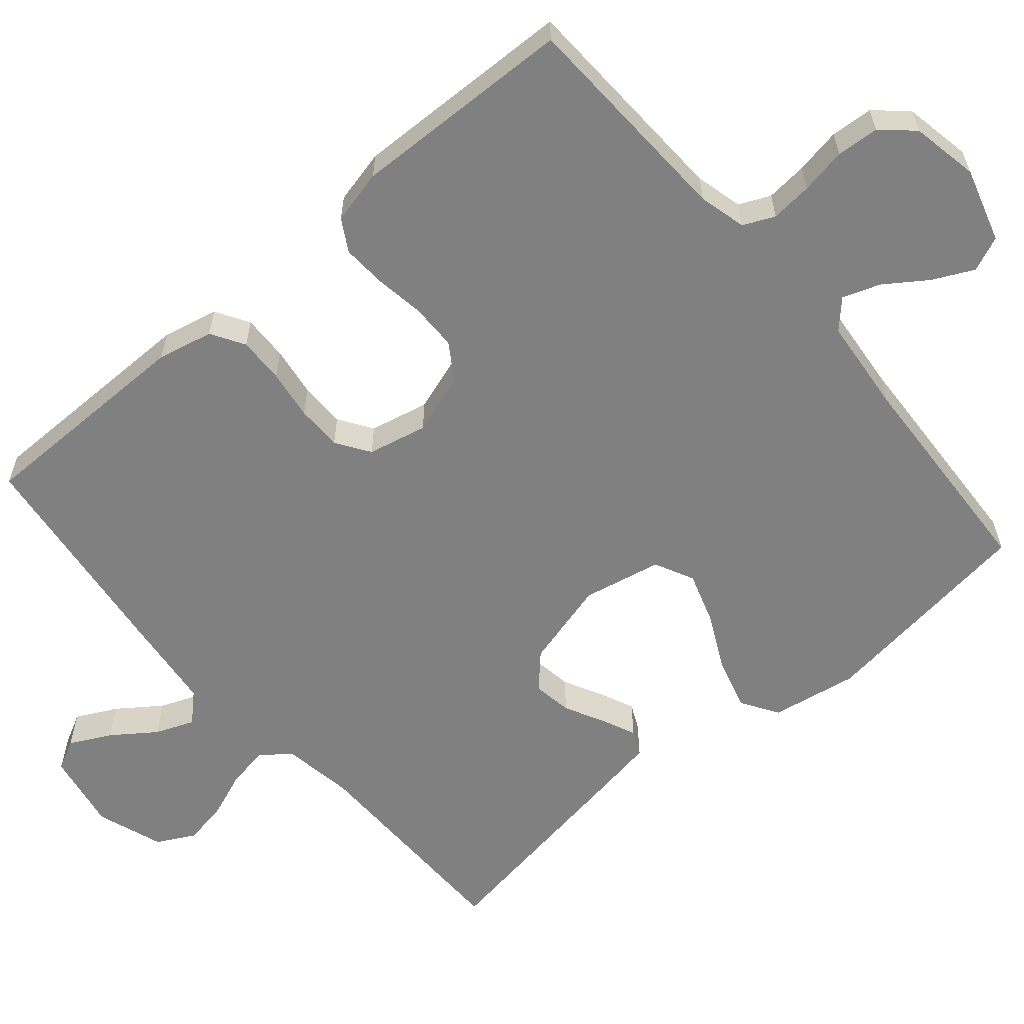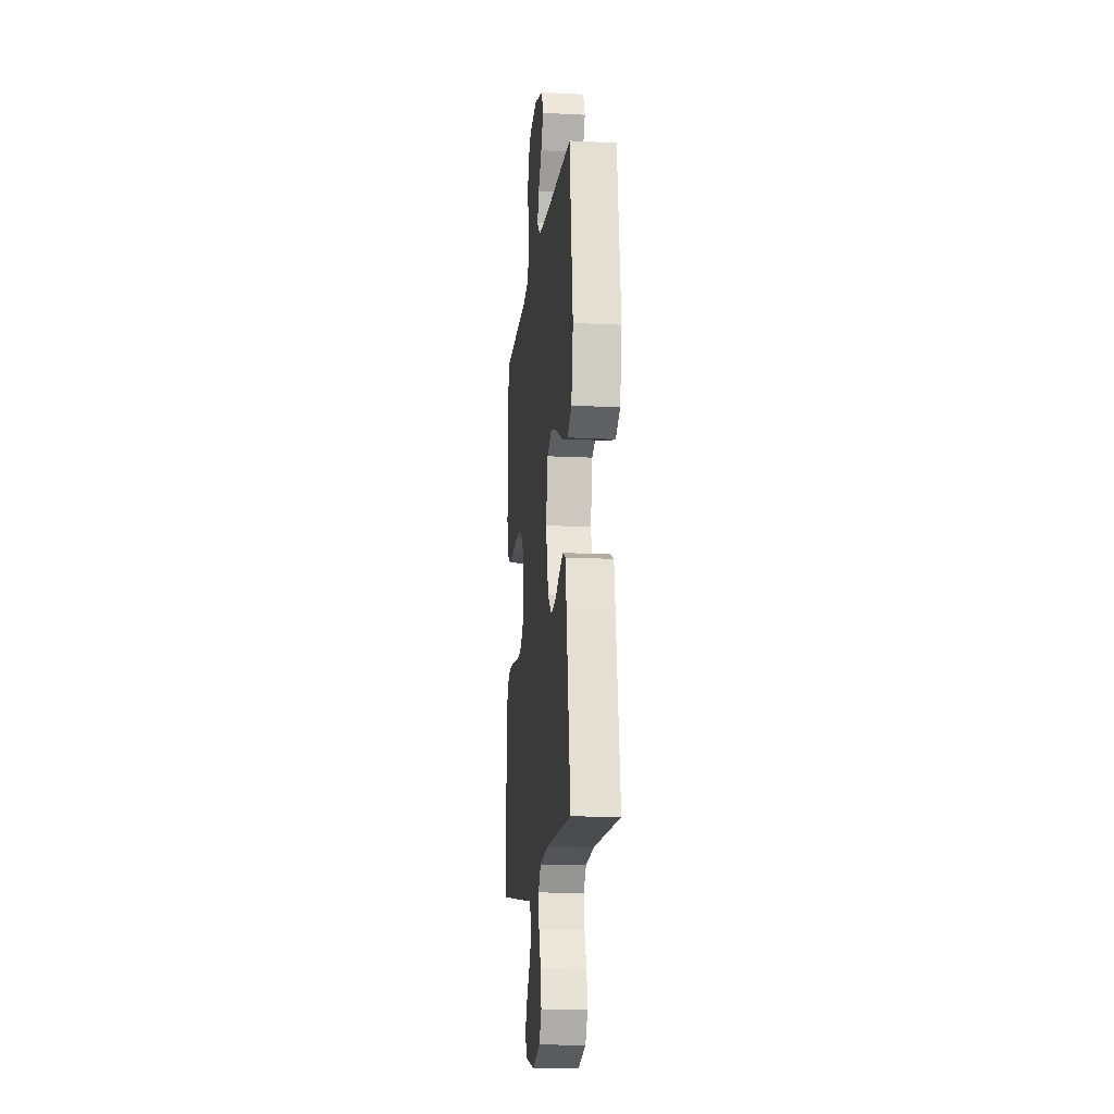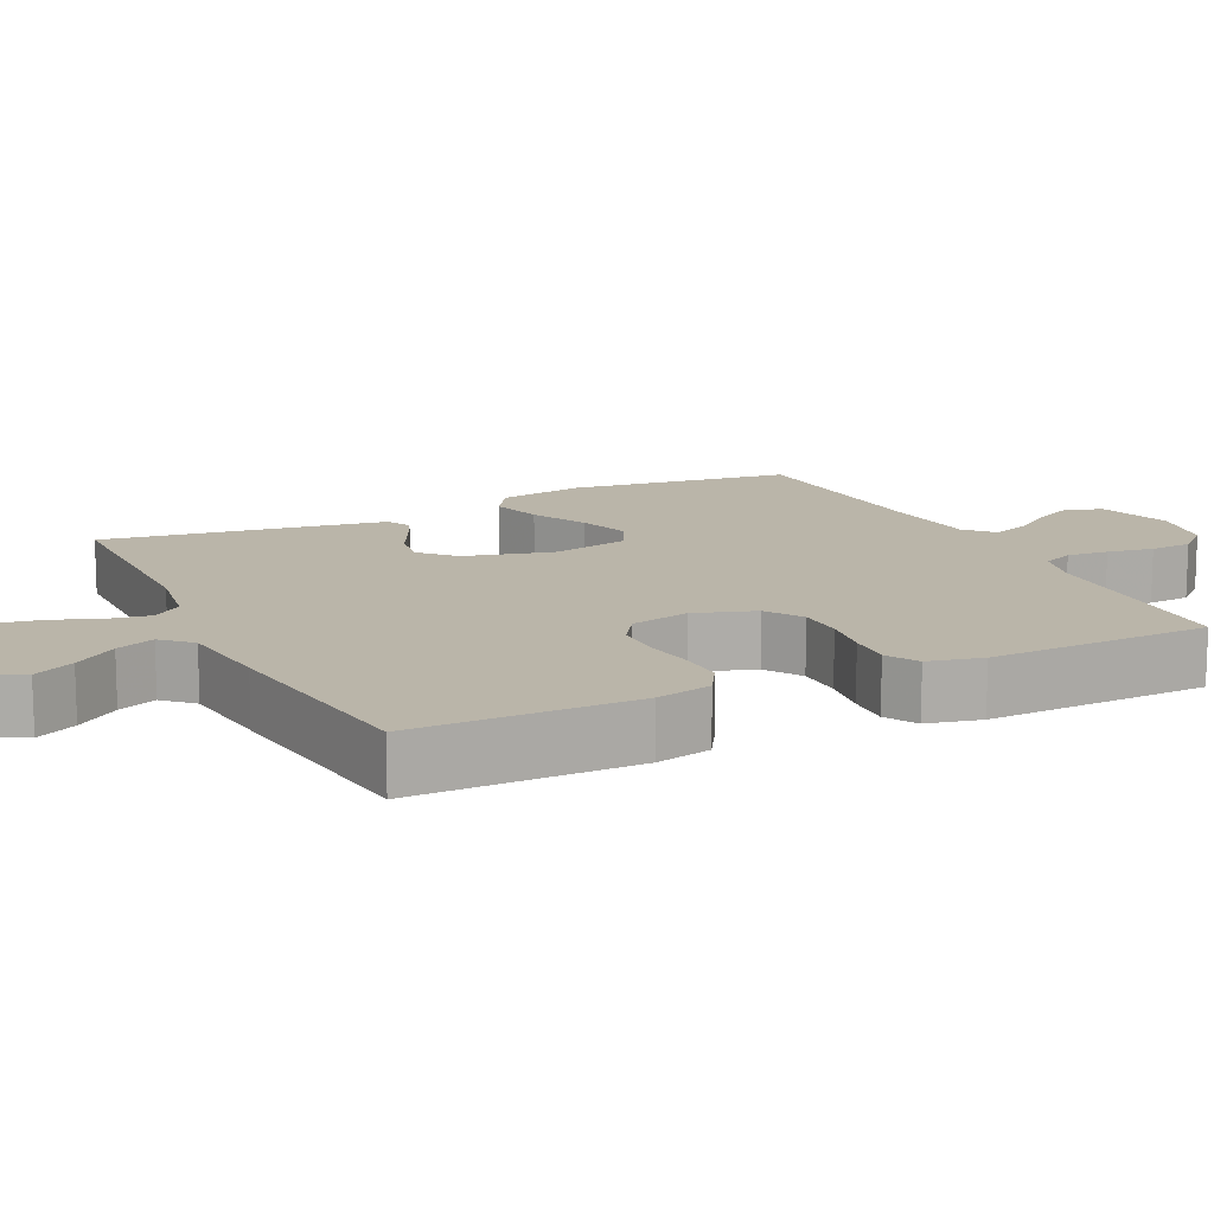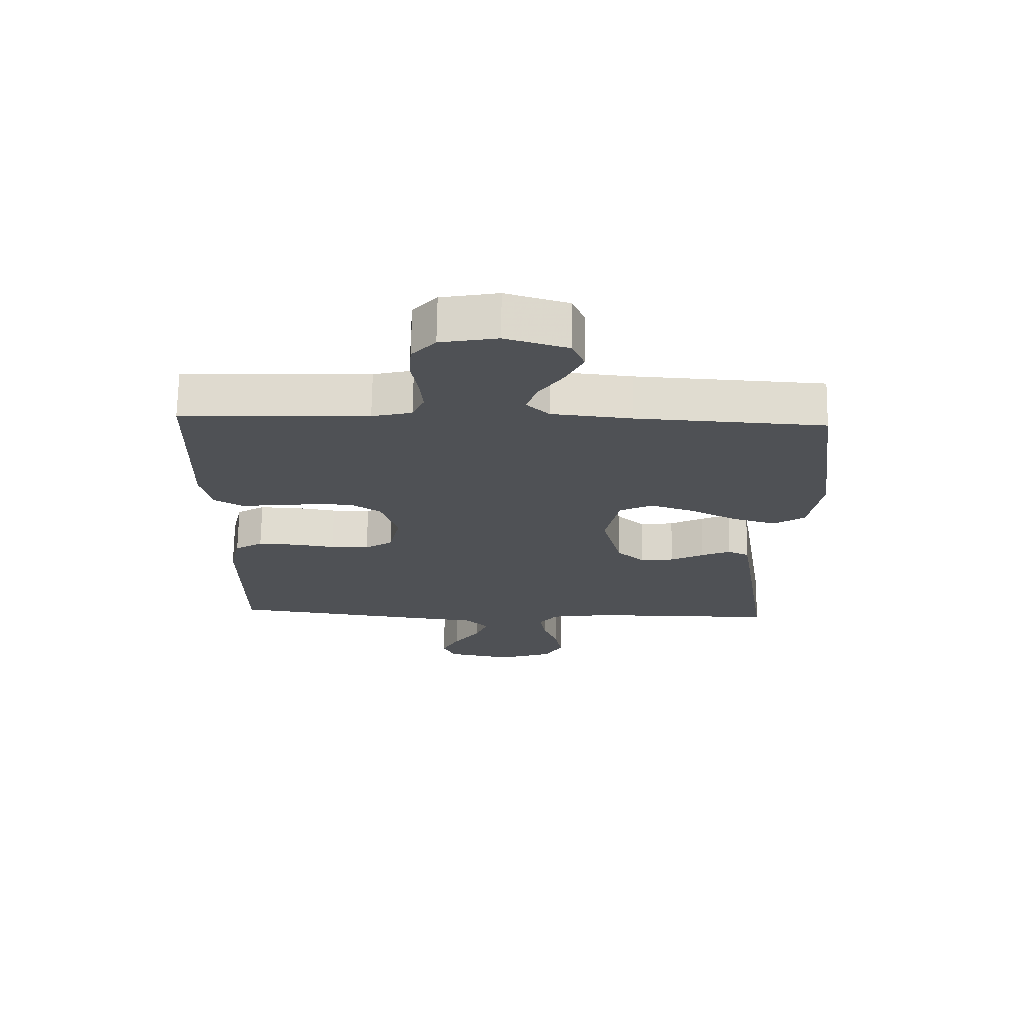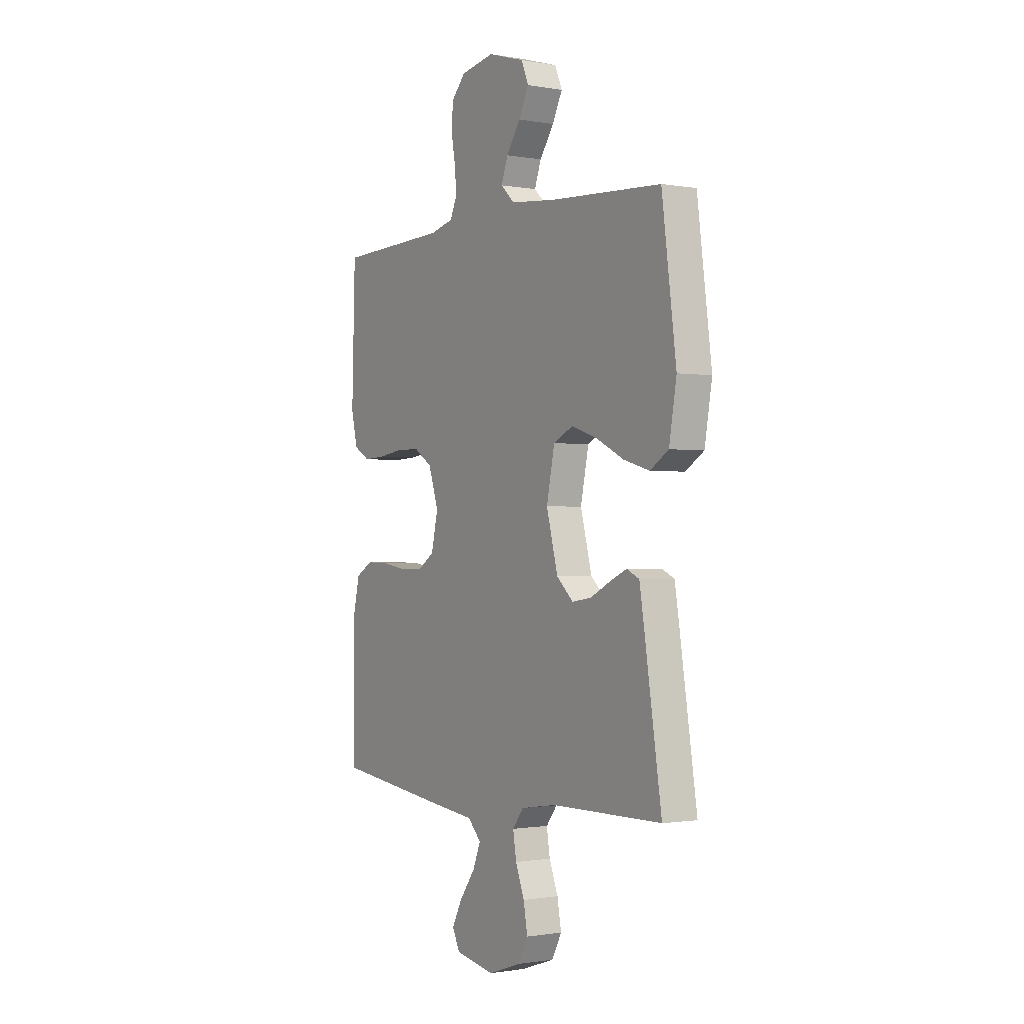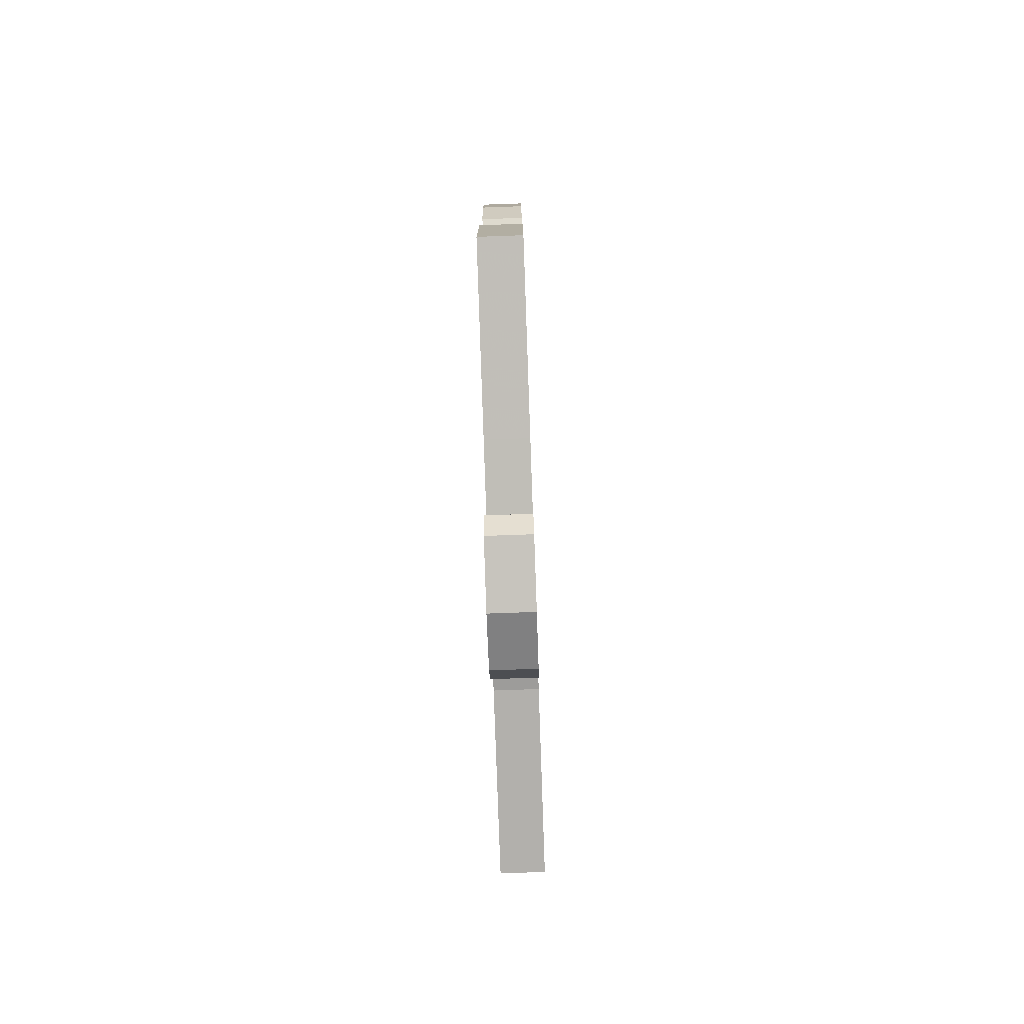
<metadata>
{"format":"obj","ext":"obj","renderer":"f3d","projection":"perspective","resolution":1024,"background":"white","views":[{"elev":-60.0,"azim":-49.4,"up":"+Y"},{"elev":-14.7,"azim":83.7,"up":"+Z"},{"elev":13.5,"azim":-115.8,"up":"+Y"},{"elev":70.1,"azim":0.9,"up":"+Z"},{"elev":-1.0,"azim":57.1,"up":"+Z"},{"elev":-79.0,"azim":-88.0,"up":"+Z"}]}
</metadata>
<code>
v 0.5 0.07 -0.5
v 0.2 0.07 -0.502
v 0.103 0.07 -0.517
v 0.073 0.07 -0.556
v 0.082 0.07 -0.612
v 0.106 0.07 -0.674
v 0.117 0.07 -0.735
v 0.09 0.07 -0.786
v 0 0.07 -0.817
v -0.106 0.07 -0.797
v -0.127 0.07 -0.756
v -0.099 0.07 -0.701
v -0.057 0.07 -0.643
v -0.036 0.07 -0.591
v -0.072 0.07 -0.553
v -0.2 0.07 -0.538
v -0.5 0.07 -0.5
v -0.5 0.07 -0.2
v -0.483 0.07 -0.125
v -0.438 0.07 -0.098
v -0.376 0.07 -0.1
v -0.309 0.07 -0.11
v -0.247 0.07 -0.11
v -0.202 0.07 -0.08
v -0.184 0.07 0
v -0.211 0.07 0.082
v -0.26 0.07 0.114
v -0.323 0.07 0.115
v -0.39 0.07 0.105
v -0.449 0.07 0.102
v -0.492 0.07 0.127
v -0.509 0.07 0.2
v -0.5 0.07 0.5
v -0.2 0.07 0.511
v -0.136 0.07 0.527
v -0.117 0.07 0.569
v -0.122 0.07 0.625
v -0.133 0.07 0.687
v -0.129 0.07 0.744
v -0.091 0.07 0.786
v 0 0.07 0.803
v 0.1 0.07 0.773
v 0.12 0.07 0.726
v 0.093 0.07 0.671
v 0.054 0.07 0.615
v 0.036 0.07 0.565
v 0.073 0.07 0.53
v 0.2 0.07 0.517
v 0.5 0.07 0.5
v 0.539 0.07 0.2
v 0.519 0.07 0.083
v 0.469 0.07 0.051
v 0.399 0.07 0.071
v 0.323 0.07 0.109
v 0.253 0.07 0.132
v 0.2 0.07 0.106
v 0.178 0.07 0
v 0.209 0.07 -0.118
v 0.254 0.07 -0.16
v 0.307 0.07 -0.152
v 0.36 0.07 -0.125
v 0.407 0.07 -0.104
v 0.441 0.07 -0.12
v 0.454 0.07 -0.2
v 0.5 0 -0.5
v 0.2 0 -0.502
v 0.103 0 -0.517
v 0.073 0 -0.556
v 0.082 0 -0.612
v 0.106 0 -0.674
v 0.117 0 -0.735
v 0.09 0 -0.786
v 0 0 -0.817
v -0.106 0 -0.797
v -0.127 0 -0.756
v -0.099 0 -0.701
v -0.057 0 -0.643
v -0.036 0 -0.591
v -0.072 0 -0.553
v -0.2 0 -0.538
v -0.5 0 -0.5
v -0.5 0 -0.2
v -0.483 0 -0.125
v -0.438 0 -0.098
v -0.376 0 -0.1
v -0.309 0 -0.11
v -0.247 0 -0.11
v -0.202 0 -0.08
v -0.184 0 0
v -0.211 0 0.082
v -0.26 0 0.114
v -0.323 0 0.115
v -0.39 0 0.105
v -0.449 0 0.102
v -0.492 0 0.127
v -0.509 0 0.2
v -0.5 0 0.5
v -0.2 0 0.511
v -0.136 0 0.527
v -0.117 0 0.569
v -0.122 0 0.625
v -0.133 0 0.687
v -0.129 0 0.744
v -0.091 0 0.786
v 0 0 0.803
v 0.1 0 0.773
v 0.12 0 0.726
v 0.093 0 0.671
v 0.054 0 0.615
v 0.036 0 0.565
v 0.073 0 0.53
v 0.2 0 0.517
v 0.5 0 0.5
v 0.539 0 0.2
v 0.519 0 0.083
v 0.469 0 0.051
v 0.399 0 0.071
v 0.323 0 0.109
v 0.253 0 0.132
v 0.2 0 0.106
v 0.178 0 0
v 0.209 0 -0.118
v 0.254 0 -0.16
v 0.307 0 -0.152
v 0.36 0 -0.125
v 0.407 0 -0.104
v 0.441 0 -0.12
v 0.454 0 -0.2
f 63 64 1 2
f 60 61 62 63
f 60 63 2 3
f 59 60 3 4
f 58 59 4
f 57 58 4
f 51 52 53 54
f 51 54 55
f 48 49 50 51
f 47 48 51 55
f 46 47 55 56
f 42 43 44 45
f 42 45 46
f 41 42 46
f 40 41 46
f 37 38 39 40
f 36 37 40 46
f 35 36 46 56
f 31 32 33 34
f 28 29 30 31
f 27 28 31 34
f 26 27 34 35
f 19 20 21 22
f 19 22 23
f 18 19 23
f 15 16 17 18
f 15 18 23
f 14 15 23 24
f 10 11 12 13
f 10 13 14
f 9 10 14
f 8 9 14
f 5 6 7 8
f 4 5 8 14
f 57 4 14 24
f 25 26 35 56
f 24 25 56 57
f 66 65 128 127
f 127 126 125 124
f 67 66 127 124
f 68 67 124 123
f 68 123 122
f 68 122 121
f 118 117 116 115
f 119 118 115
f 115 114 113 112
f 119 115 112 111
f 120 119 111 110
f 109 108 107 106
f 110 109 106
f 110 106 105
f 110 105 104
f 104 103 102 101
f 110 104 101 100
f 120 110 100 99
f 98 97 96 95
f 95 94 93 92
f 98 95 92 91
f 99 98 91 90
f 86 85 84 83
f 87 86 83
f 87 83 82
f 82 81 80 79
f 87 82 79
f 88 87 79 78
f 77 76 75 74
f 78 77 74
f 78 74 73
f 78 73 72
f 72 71 70 69
f 78 72 69 68
f 88 78 68 121
f 120 99 90 89
f 121 120 89 88
f 1 65 66 2
f 2 66 67 3
f 3 67 68 4
f 4 68 69 5
f 5 69 70 6
f 6 70 71 7
f 7 71 72 8
f 8 72 73 9
f 9 73 74 10
f 10 74 75 11
f 11 75 76 12
f 12 76 77 13
f 13 77 78 14
f 14 78 79 15
f 15 79 80 16
f 16 80 81 17
f 17 81 82 18
f 18 82 83 19
f 19 83 84 20
f 20 84 85 21
f 21 85 86 22
f 22 86 87 23
f 23 87 88 24
f 24 88 89 25
f 25 89 90 26
f 26 90 91 27
f 27 91 92 28
f 28 92 93 29
f 29 93 94 30
f 30 94 95 31
f 31 95 96 32
f 32 96 97 33
f 33 97 98 34
f 34 98 99 35
f 35 99 100 36
f 36 100 101 37
f 37 101 102 38
f 38 102 103 39
f 39 103 104 40
f 40 104 105 41
f 41 105 106 42
f 42 106 107 43
f 43 107 108 44
f 44 108 109 45
f 45 109 110 46
f 46 110 111 47
f 47 111 112 48
f 48 112 113 49
f 49 113 114 50
f 50 114 115 51
f 51 115 116 52
f 52 116 117 53
f 53 117 118 54
f 54 118 119 55
f 55 119 120 56
f 56 120 121 57
f 57 121 122 58
f 58 122 123 59
f 59 123 124 60
f 60 124 125 61
f 61 125 126 62
f 62 126 127 63
f 63 127 128 64
f 64 128 65 1

</code>
